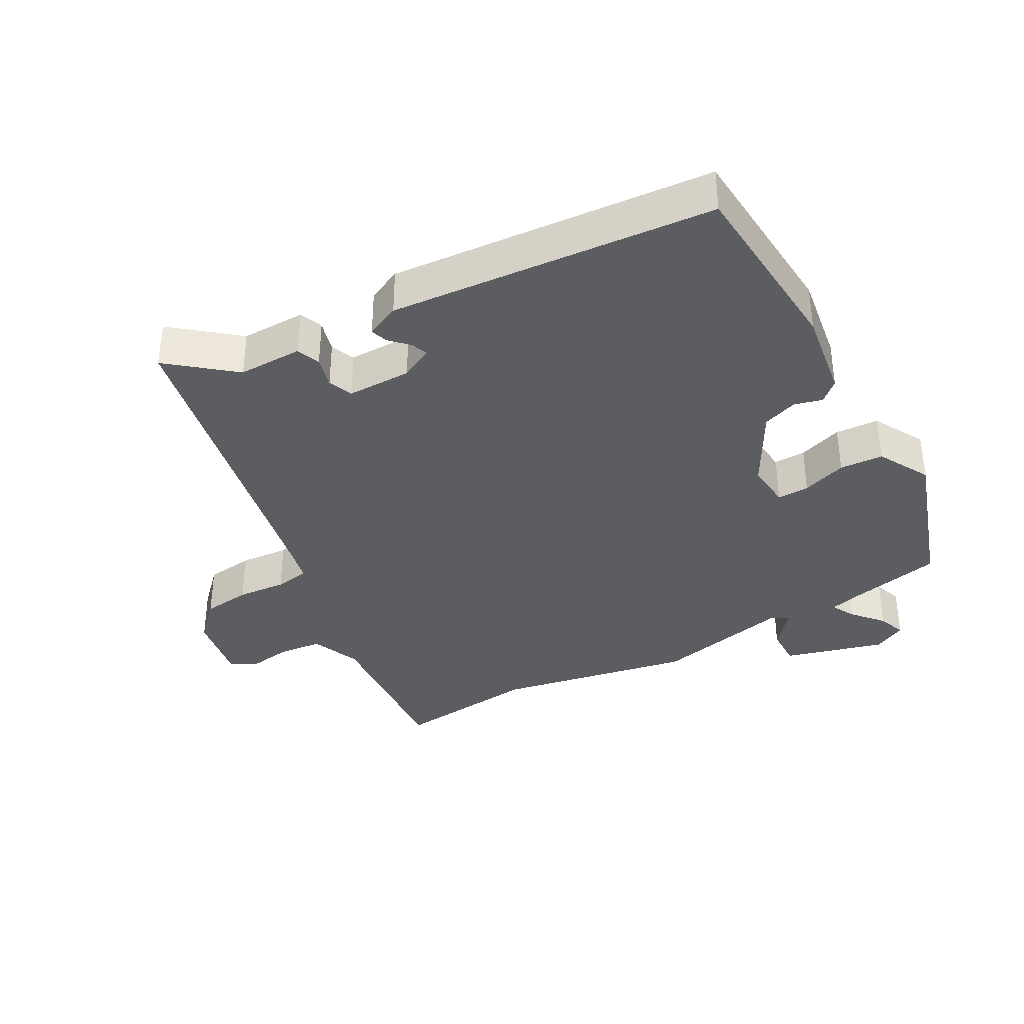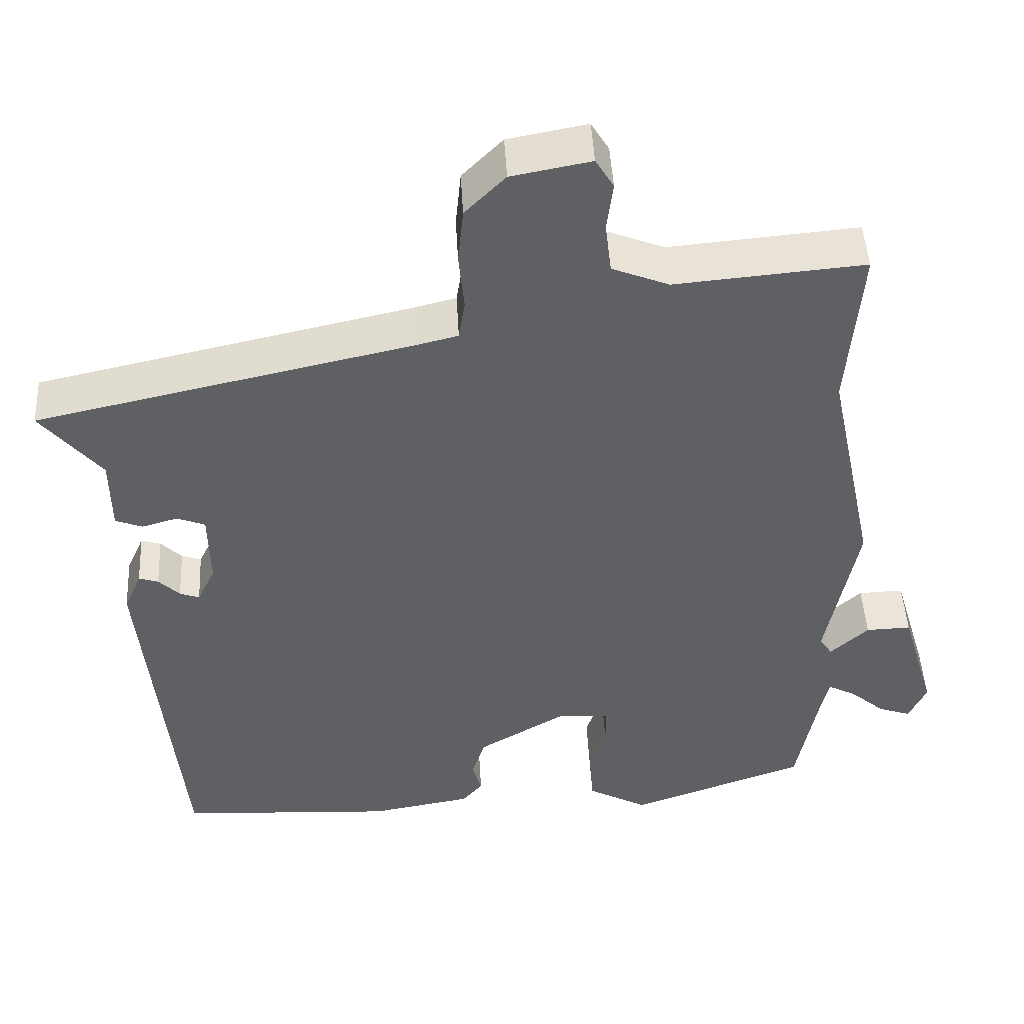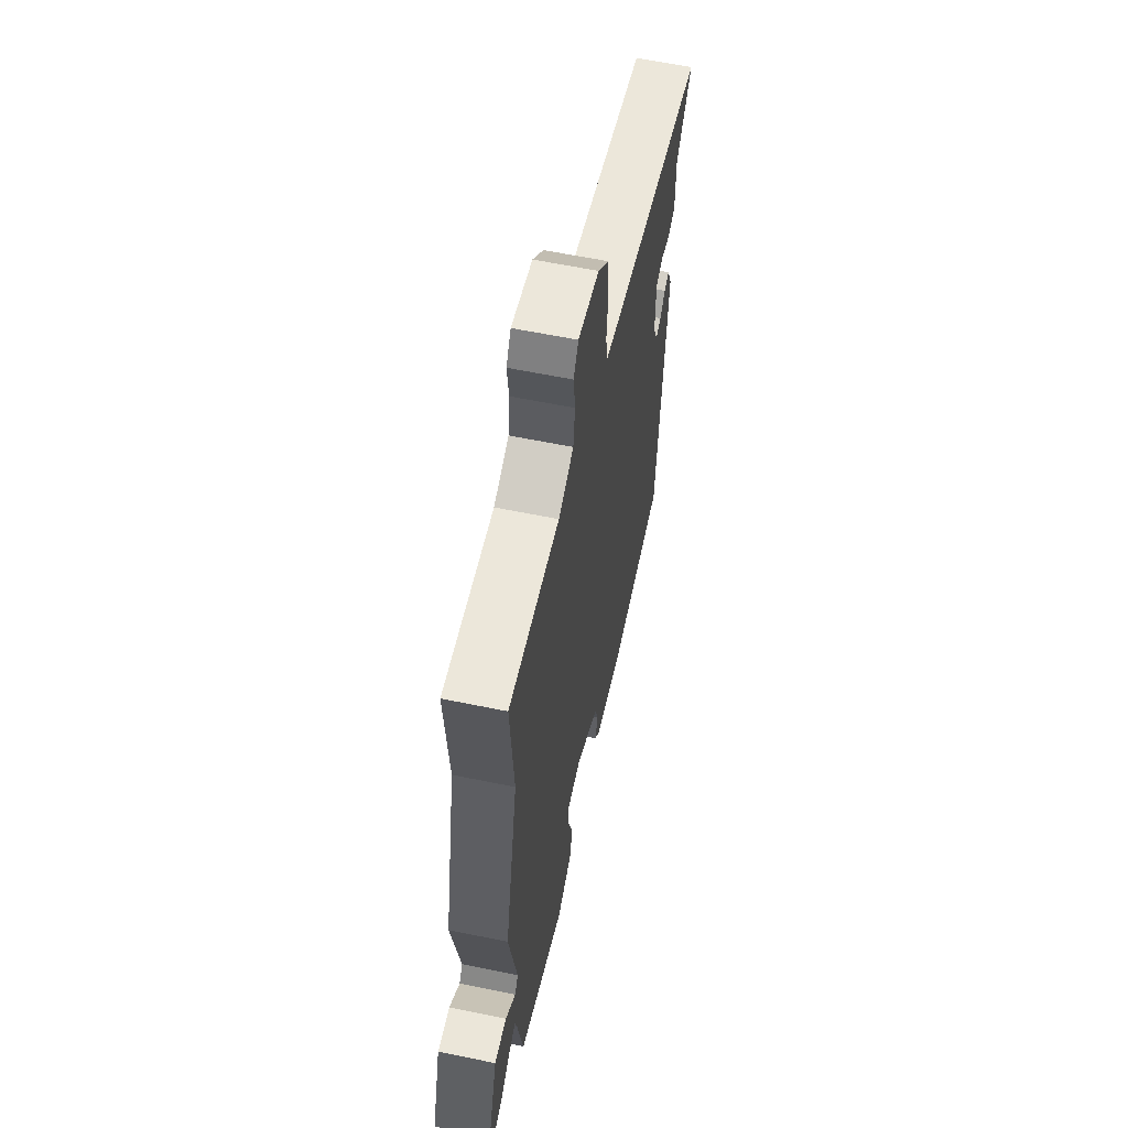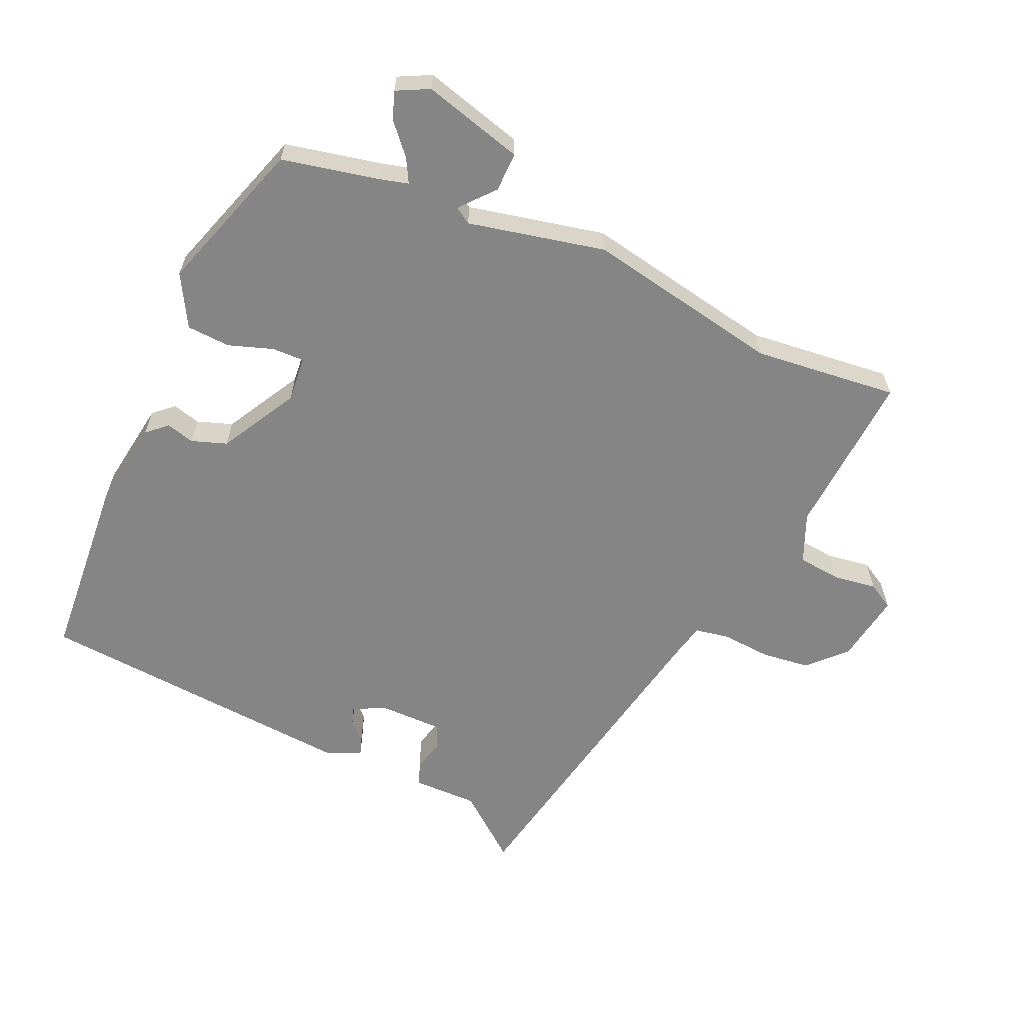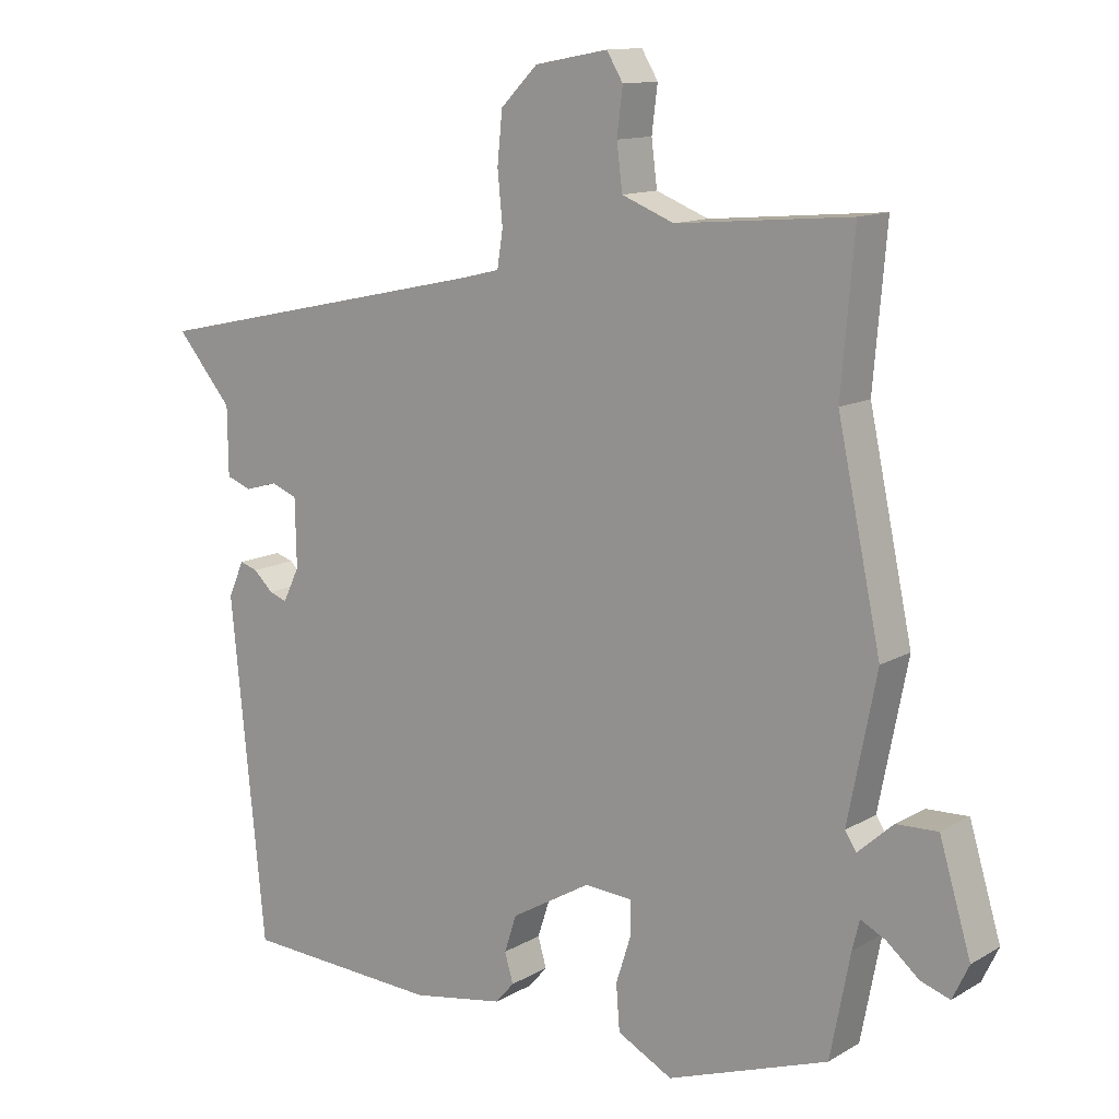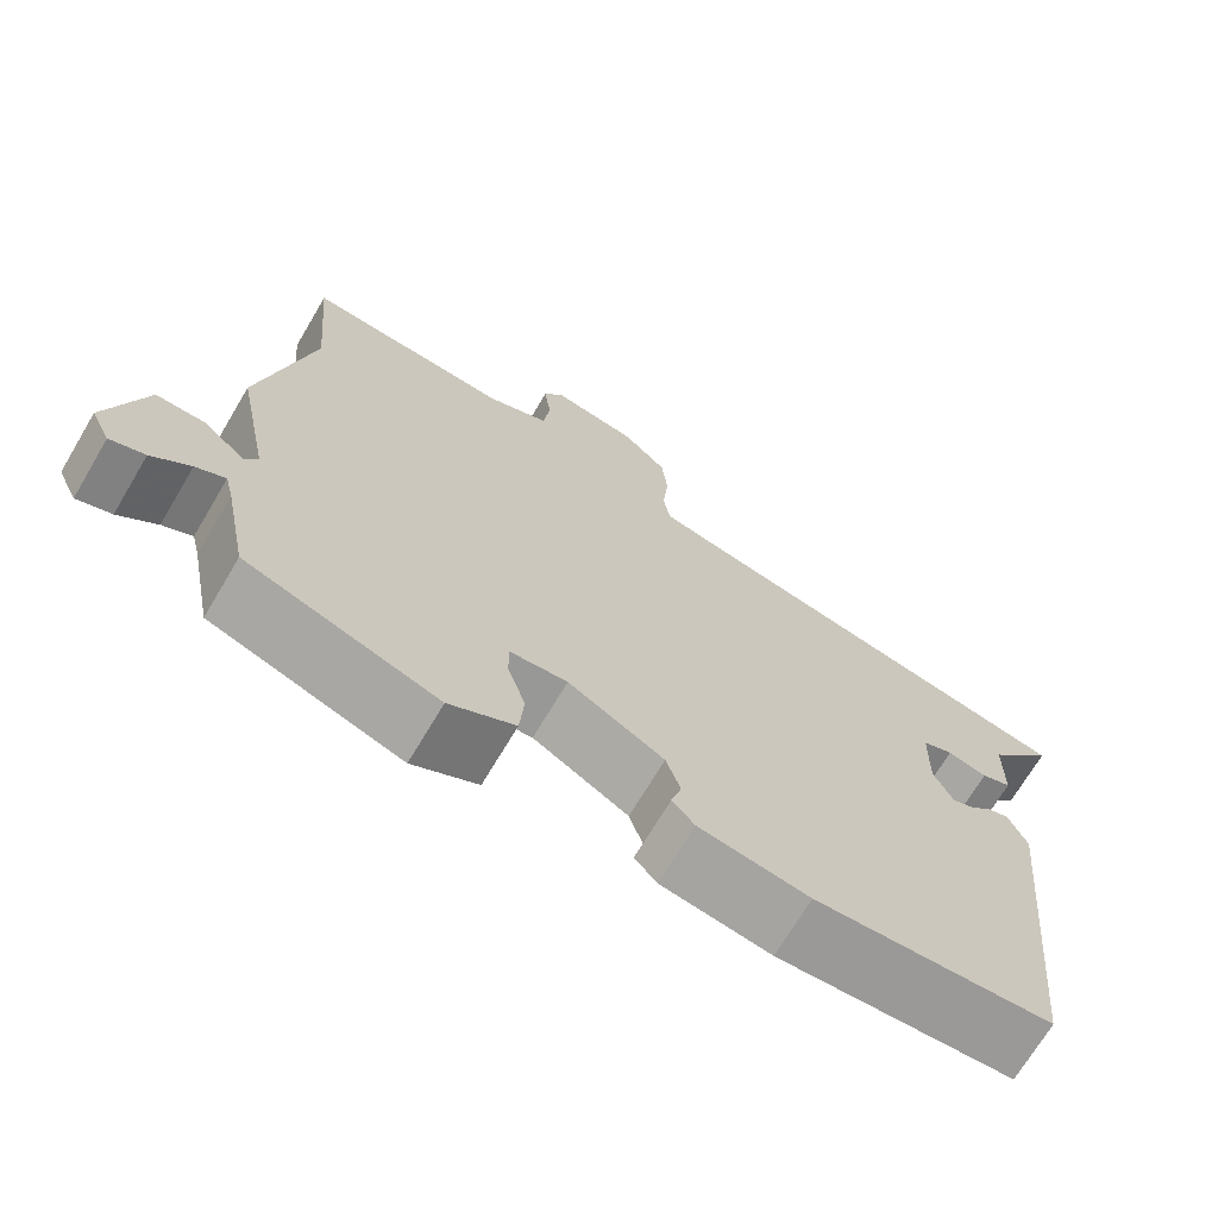
<metadata>
{"format":"obj","ext":"obj","renderer":"f3d","projection":"perspective","resolution":1024,"background":"white","views":[{"elev":-36.9,"azim":120.1,"up":"+Y"},{"elev":46.4,"azim":176.9,"up":"+Z"},{"elev":59.8,"azim":-78.0,"up":"+Z"},{"elev":-61.9,"azim":-112.8,"up":"+Y"},{"elev":12.5,"azim":-143.0,"up":"+Z"},{"elev":-70.3,"azim":-30.7,"up":"+Z"}]}
</metadata>
<code>
v 0.532 0.07 0.347
v 0.454 0.07 0.254
v 0.453 0.07 0.159
v 0.418 0.07 0.146
v 0.372 0.07 0.159
v 0.336 0.07 0.145
v 0.334 0.07 0.05
v 0.357 0.07 0.002
v 0.382 0.07 0.011
v 0.409 0.07 0.037
v 0.434 0.07 0.045
v 0.456 0.07 -0.005
v 0.408 0.07 -0.483
v 0.132 0.07 -0.498
v 0.003 0.07 -0.476
v -0.023 0.07 -0.446
v -0.011 0.07 -0.405
v -0.028 0.07 -0.353
v -0.14 0.07 -0.288
v -0.207 0.07 -0.293
v -0.207 0.07 -0.34
v -0.186 0.07 -0.406
v -0.191 0.07 -0.47
v -0.268 0.07 -0.511
v -0.493 0.07 -0.432
v -0.521 0.07 -0.288
v -0.531 0.07 -0.247
v -0.566 0.07 -0.265
v -0.611 0.07 -0.303
v -0.652 0.07 -0.317
v -0.675 0.07 -0.269
v -0.631 0.07 -0.122
v -0.573 0.07 -0.124
v -0.524 0.07 -0.168
v -0.508 0.07 -0.144
v -0.548 0.07 0.058
v -0.487 0.07 0.345
v -0.505 0.07 0.557
v -0.262 0.07 0.536
v -0.189 0.07 0.565
v -0.181 0.07 0.628
v -0.189 0.07 0.692
v -0.166 0.07 0.73
v -0.064 0.07 0.711
v -0.012 0.07 0.659
v -0.005 0.07 0.588
v -0.012 0.07 0.516
v -0.004 0.07 0.465
v 0.049 0.07 0.452
v 0.532 0 0.347
v 0.454 0 0.254
v 0.453 0 0.159
v 0.418 0 0.146
v 0.372 0 0.159
v 0.336 0 0.145
v 0.334 0 0.05
v 0.357 0 0.002
v 0.382 0 0.011
v 0.409 0 0.037
v 0.434 0 0.045
v 0.456 0 -0.005
v 0.408 0 -0.483
v 0.132 0 -0.498
v 0.003 0 -0.476
v -0.023 0 -0.446
v -0.011 0 -0.405
v -0.028 0 -0.353
v -0.14 0 -0.288
v -0.207 0 -0.293
v -0.207 0 -0.34
v -0.186 0 -0.406
v -0.191 0 -0.47
v -0.268 0 -0.511
v -0.493 0 -0.432
v -0.521 0 -0.288
v -0.531 0 -0.247
v -0.566 0 -0.265
v -0.611 0 -0.303
v -0.652 0 -0.317
v -0.675 0 -0.269
v -0.631 0 -0.122
v -0.573 0 -0.124
v -0.524 0 -0.168
v -0.508 0 -0.144
v -0.548 0 0.058
v -0.487 0 0.345
v -0.505 0 0.557
v -0.262 0 0.536
v -0.189 0 0.565
v -0.181 0 0.628
v -0.189 0 0.692
v -0.166 0 0.73
v -0.064 0 0.711
v -0.012 0 0.659
v -0.005 0 0.588
v -0.012 0 0.516
v -0.004 0 0.465
v 0.049 0 0.452
f 44 45 46 47
f 44 47 48
f 41 42 43 44
f 40 41 44 48
f 39 40 48
f 37 38 39 48
f 35 36 37 48
f 34 35 48 49
f 32 33 34
f 31 32 34
f 28 29 30 31
f 27 28 31 34
f 26 27 34 49
f 21 22 23 24
f 20 21 24 25
f 14 15 16 17
f 14 17 18
f 13 14 18
f 12 13 18 19
f 9 10 11 12
f 8 9 12 19
f 2 3 4 5
f 2 5 6
f 1 2 6
f 49 1 6
f 20 25 26 49
f 20 49 6 7
f 7 8 19 20
f 96 95 94 93
f 97 96 93
f 93 92 91 90
f 97 93 90 89
f 97 89 88
f 97 88 87 86
f 97 86 85 84
f 98 97 84 83
f 83 82 81
f 83 81 80
f 80 79 78 77
f 83 80 77 76
f 98 83 76 75
f 73 72 71 70
f 74 73 70 69
f 66 65 64 63
f 67 66 63
f 67 63 62
f 68 67 62 61
f 61 60 59 58
f 68 61 58 57
f 54 53 52 51
f 55 54 51
f 55 51 50
f 55 50 98
f 98 75 74 69
f 56 55 98 69
f 69 68 57 56
f 1 50 51 2
f 2 51 52 3
f 3 52 53 4
f 4 53 54 5
f 5 54 55 6
f 6 55 56 7
f 7 56 57 8
f 8 57 58 9
f 9 58 59 10
f 10 59 60 11
f 11 60 61 12
f 12 61 62 13
f 13 62 63 14
f 14 63 64 15
f 15 64 65 16
f 16 65 66 17
f 17 66 67 18
f 18 67 68 19
f 19 68 69 20
f 20 69 70 21
f 21 70 71 22
f 22 71 72 23
f 23 72 73 24
f 24 73 74 25
f 25 74 75 26
f 26 75 76 27
f 27 76 77 28
f 28 77 78 29
f 29 78 79 30
f 30 79 80 31
f 31 80 81 32
f 32 81 82 33
f 33 82 83 34
f 34 83 84 35
f 35 84 85 36
f 36 85 86 37
f 37 86 87 38
f 38 87 88 39
f 39 88 89 40
f 40 89 90 41
f 41 90 91 42
f 42 91 92 43
f 43 92 93 44
f 44 93 94 45
f 45 94 95 46
f 46 95 96 47
f 47 96 97 48
f 48 97 98 49
f 49 98 50 1

</code>
